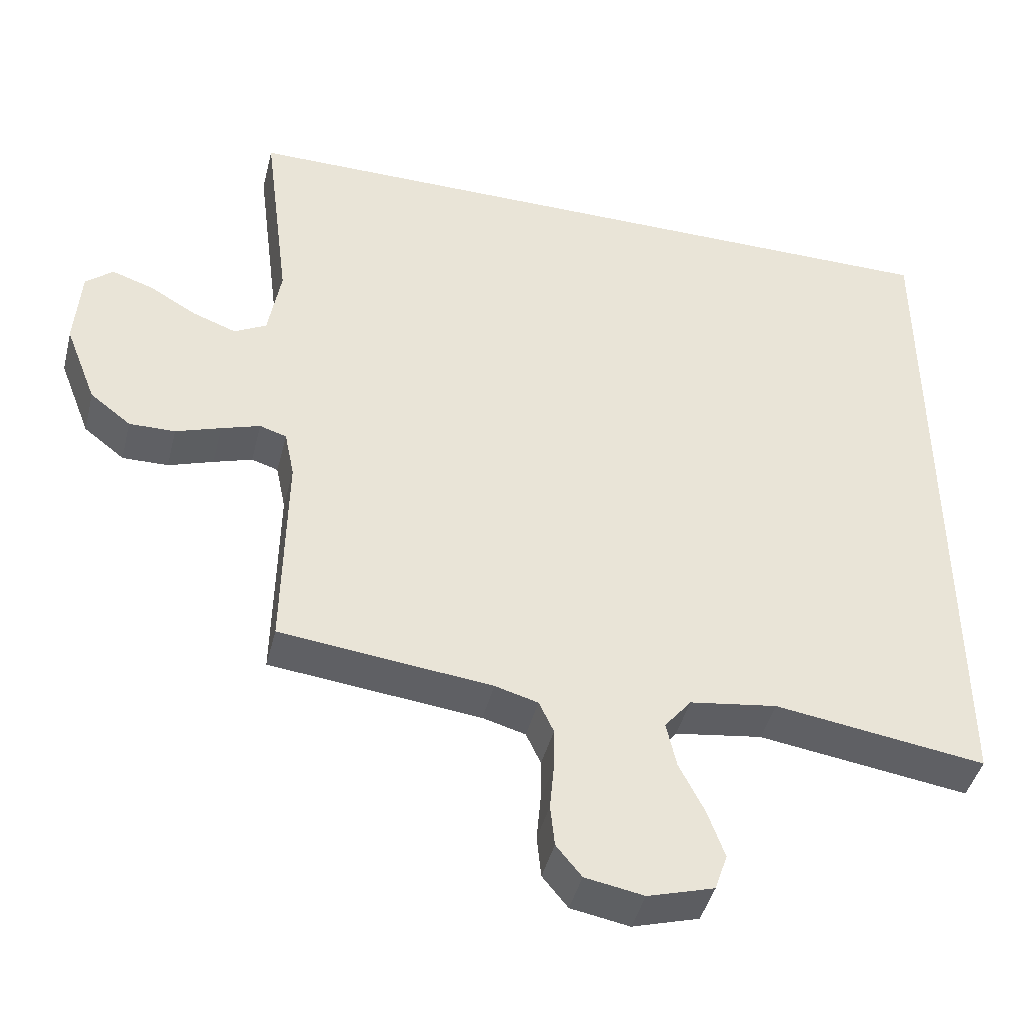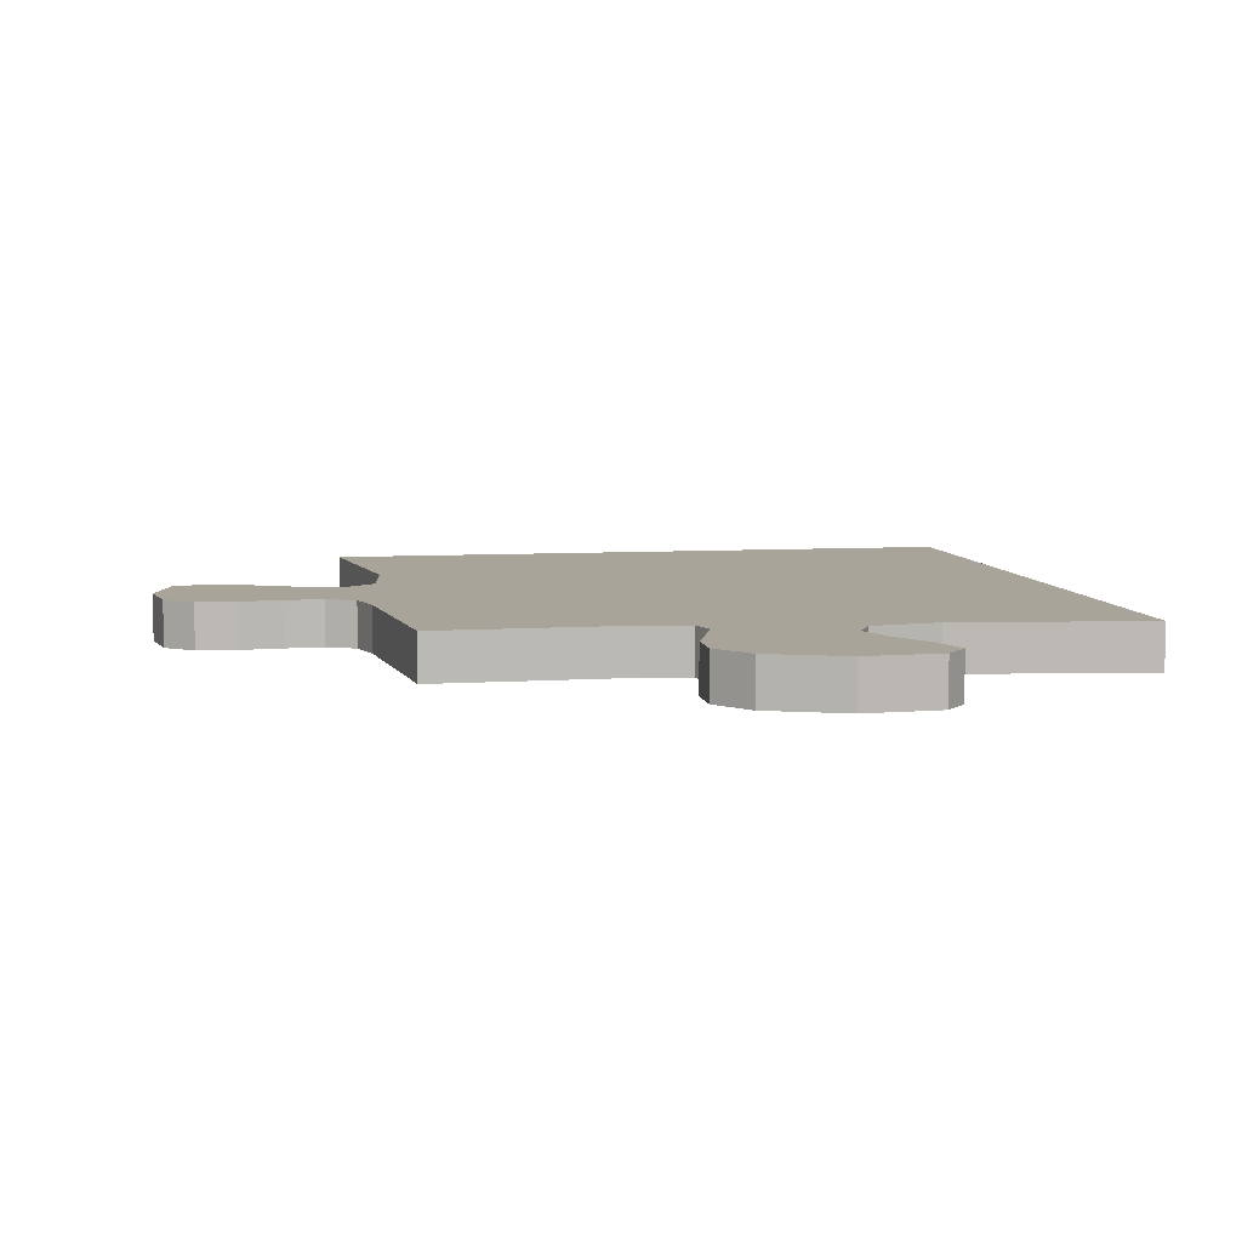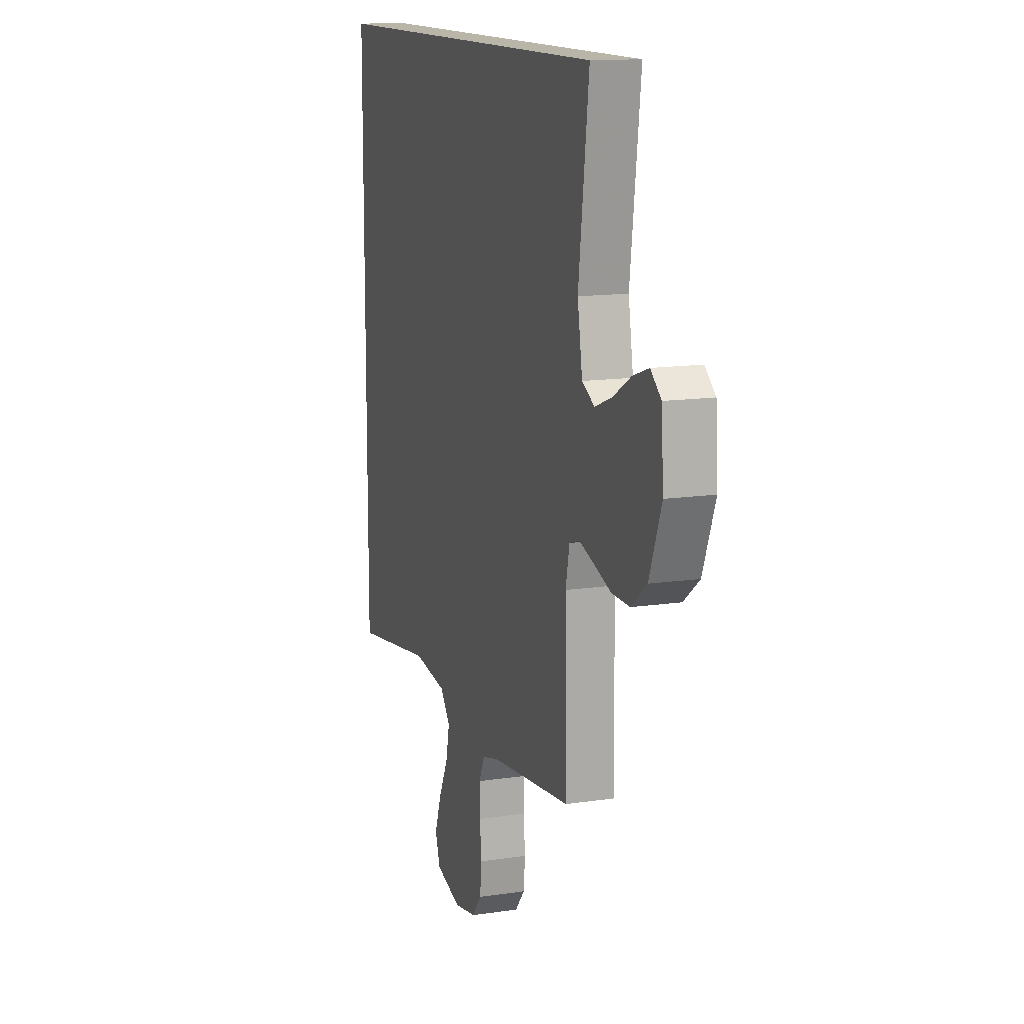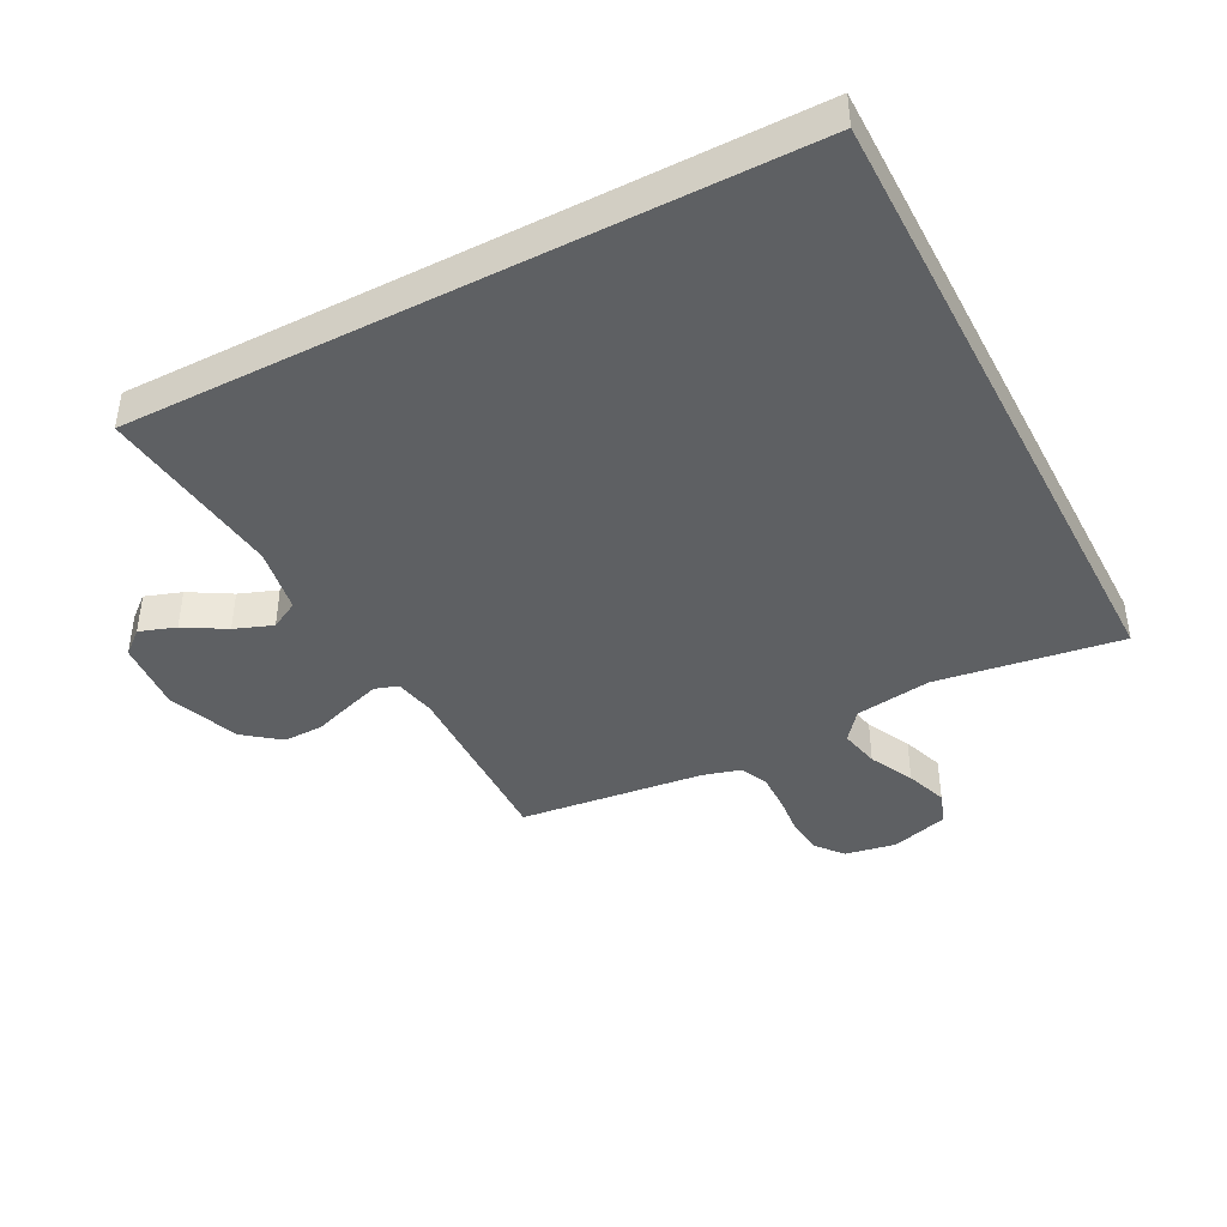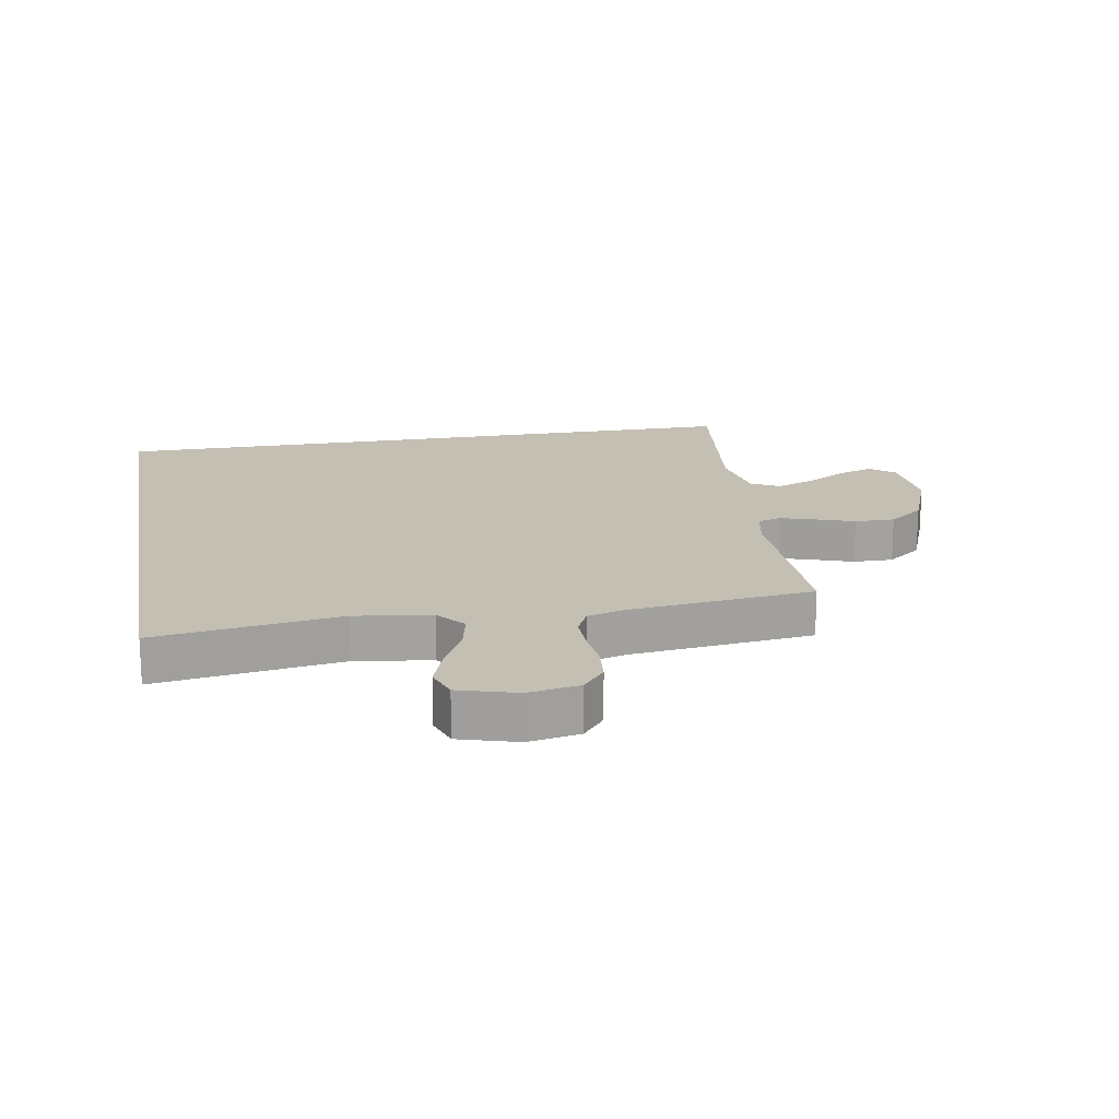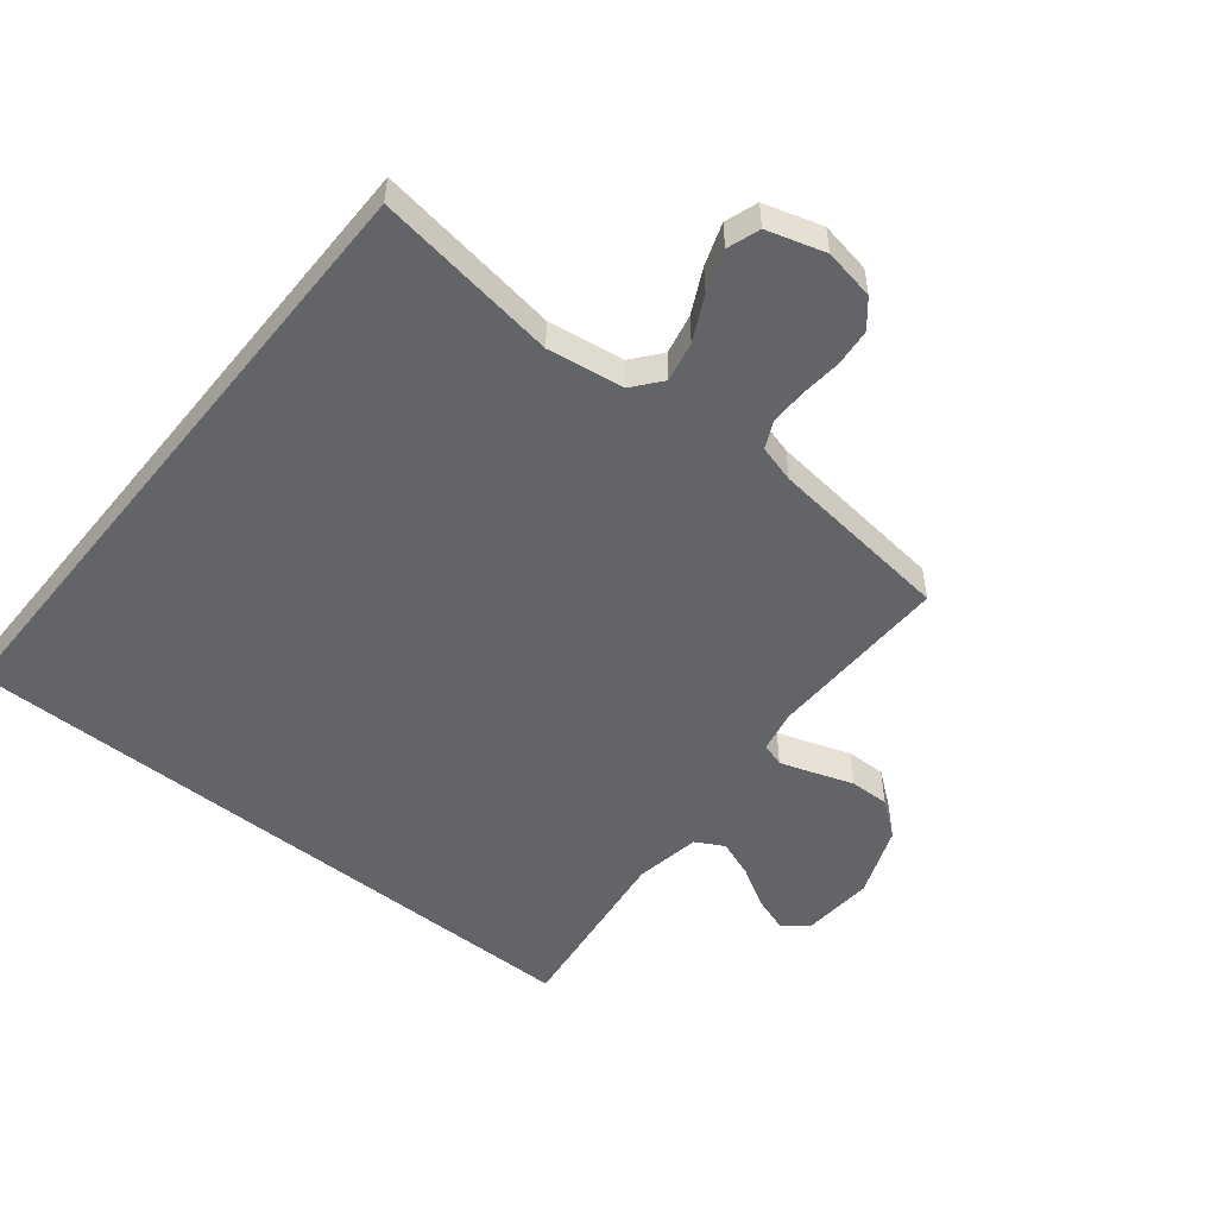
<metadata>
{"format":"obj","ext":"obj","renderer":"f3d","projection":"perspective","resolution":1024,"background":"white","views":[{"elev":-43.8,"azim":-13.9,"up":"+Z"},{"elev":7.1,"azim":-100.2,"up":"+Y"},{"elev":13.5,"azim":-108.6,"up":"+Z"},{"elev":-42.2,"azim":27.4,"up":"+Y"},{"elev":17.7,"azim":169.9,"up":"+Y"},{"elev":-51.2,"azim":141.1,"up":"+Y"}]}
</metadata>
<code>
v 0.5 0.07 0.5
v 0.5 0.07 -0.534
v 0.2 0.07 -0.49
v 0.076 0.07 -0.508
v 0.038 0.07 -0.555
v 0.052 0.07 -0.62
v 0.088 0.07 -0.692
v 0.112 0.07 -0.76
v 0.094 0.07 -0.813
v 0 0.07 -0.841
v -0.083 0.07 -0.826
v -0.119 0.07 -0.782
v -0.125 0.07 -0.722
v -0.119 0.07 -0.656
v -0.118 0.07 -0.596
v -0.139 0.07 -0.551
v -0.2 0.07 -0.534
v -0.5 0.07 -0.5
v -0.495 0.07 -0.2
v -0.509 0.07 -0.132
v -0.547 0.07 -0.12
v -0.602 0.07 -0.138
v -0.666 0.07 -0.16
v -0.731 0.07 -0.161
v -0.789 0.07 -0.116
v -0.834 0.07 0
v -0.826 0.07 0.117
v -0.787 0.07 0.15
v -0.728 0.07 0.13
v -0.661 0.07 0.091
v -0.599 0.07 0.068
v -0.553 0.07 0.093
v -0.535 0.07 0.2
v -0.573 0.07 0.5
v 0.5 0 0.5
v 0.5 0 -0.534
v 0.2 0 -0.49
v 0.076 0 -0.508
v 0.038 0 -0.555
v 0.052 0 -0.62
v 0.088 0 -0.692
v 0.112 0 -0.76
v 0.094 0 -0.813
v 0 0 -0.841
v -0.083 0 -0.826
v -0.119 0 -0.782
v -0.125 0 -0.722
v -0.119 0 -0.656
v -0.118 0 -0.596
v -0.139 0 -0.551
v -0.2 0 -0.534
v -0.5 0 -0.5
v -0.495 0 -0.2
v -0.509 0 -0.132
v -0.547 0 -0.12
v -0.602 0 -0.138
v -0.666 0 -0.16
v -0.731 0 -0.161
v -0.789 0 -0.116
v -0.834 0 0
v -0.826 0 0.117
v -0.787 0 0.15
v -0.728 0 0.13
v -0.661 0 0.091
v -0.599 0 0.068
v -0.553 0 0.093
v -0.535 0 0.2
v -0.573 0 0.5
f 1 2 3
f 34 1 3
f 33 34 3
f 32 33 3 4
f 31 32 4 5
f 30 31 5 6
f 28 29 30
f 27 28 30
f 26 27 30
f 25 26 30
f 24 25 30
f 23 24 30
f 22 23 30
f 21 22 30
f 20 21 30
f 7 8 9
f 6 7 9
f 30 6 9
f 20 30 9
f 17 18 19
f 16 17 19 20
f 12 13 14
f 11 12 14
f 10 11 14
f 9 10 14
f 9 14 15
f 16 20 9
f 9 15 16
f 37 36 35
f 37 35 68
f 37 68 67
f 38 37 67 66
f 39 38 66 65
f 40 39 65 64
f 64 63 62
f 64 62 61
f 64 61 60
f 64 60 59
f 64 59 58
f 64 58 57
f 64 57 56
f 64 56 55
f 64 55 54
f 43 42 41
f 43 41 40
f 43 40 64
f 43 64 54
f 53 52 51
f 54 53 51 50
f 48 47 46
f 48 46 45
f 48 45 44
f 48 44 43
f 49 48 43
f 43 54 50
f 50 49 43
f 1 35 36 2
f 2 36 37 3
f 3 37 38 4
f 4 38 39 5
f 5 39 40 6
f 6 40 41 7
f 7 41 42 8
f 8 42 43 9
f 9 43 44 10
f 10 44 45 11
f 11 45 46 12
f 12 46 47 13
f 13 47 48 14
f 14 48 49 15
f 15 49 50 16
f 16 50 51 17
f 17 51 52 18
f 18 52 53 19
f 19 53 54 20
f 20 54 55 21
f 21 55 56 22
f 22 56 57 23
f 23 57 58 24
f 24 58 59 25
f 25 59 60 26
f 26 60 61 27
f 27 61 62 28
f 28 62 63 29
f 29 63 64 30
f 30 64 65 31
f 31 65 66 32
f 32 66 67 33
f 33 67 68 34
f 34 68 35 1

</code>
